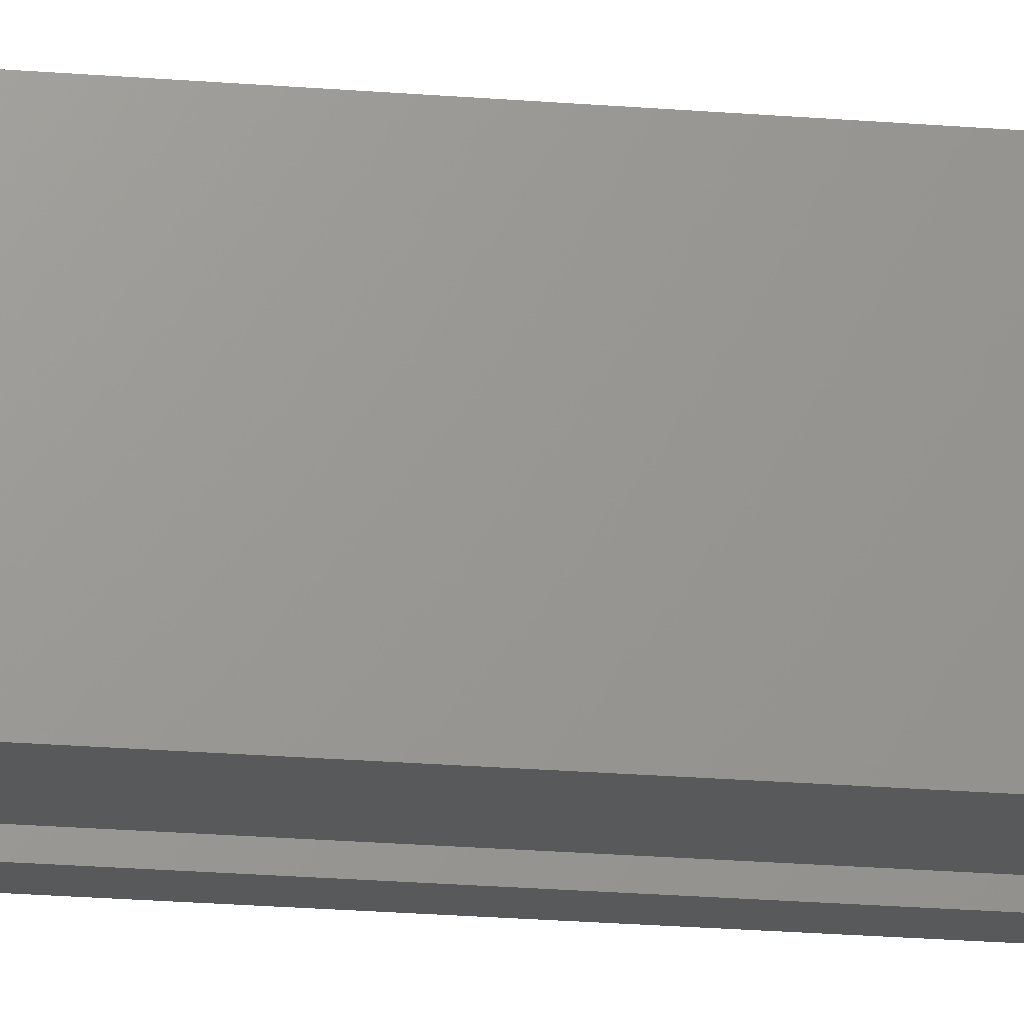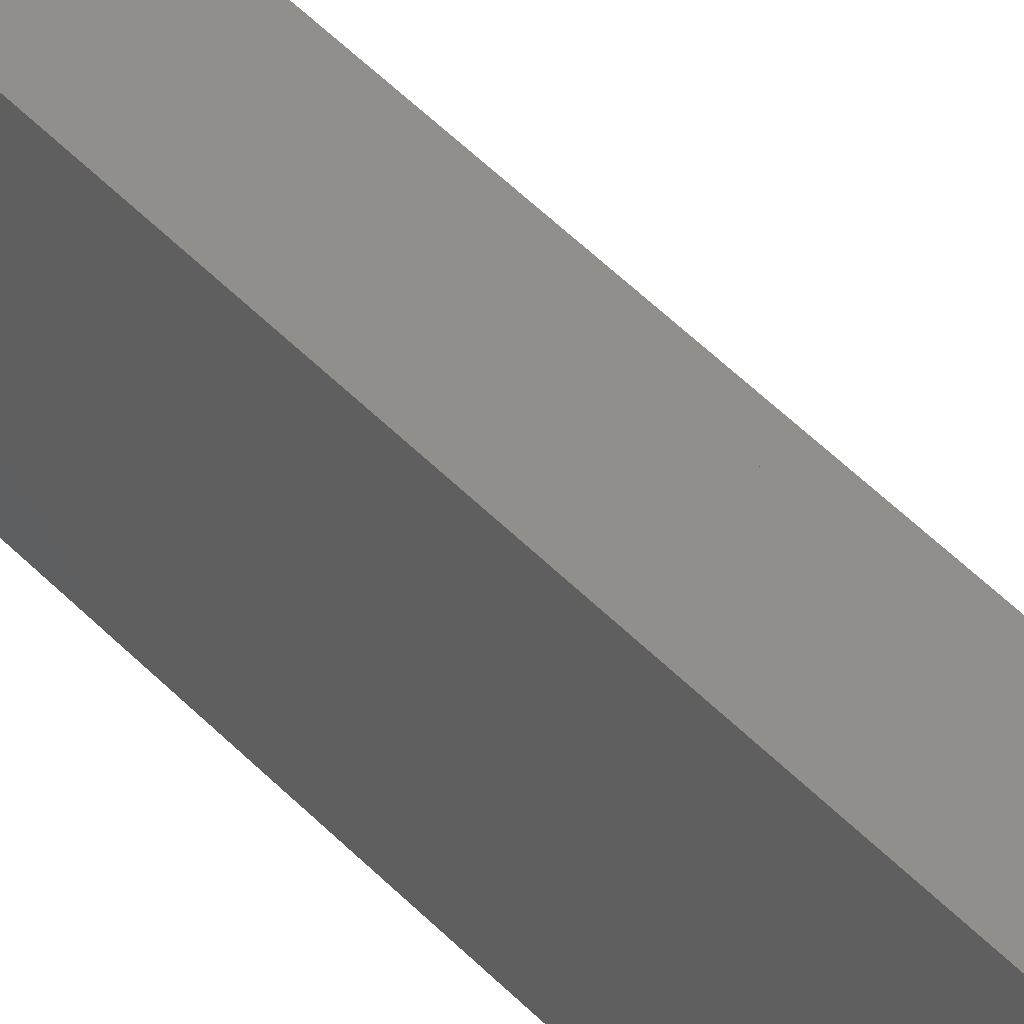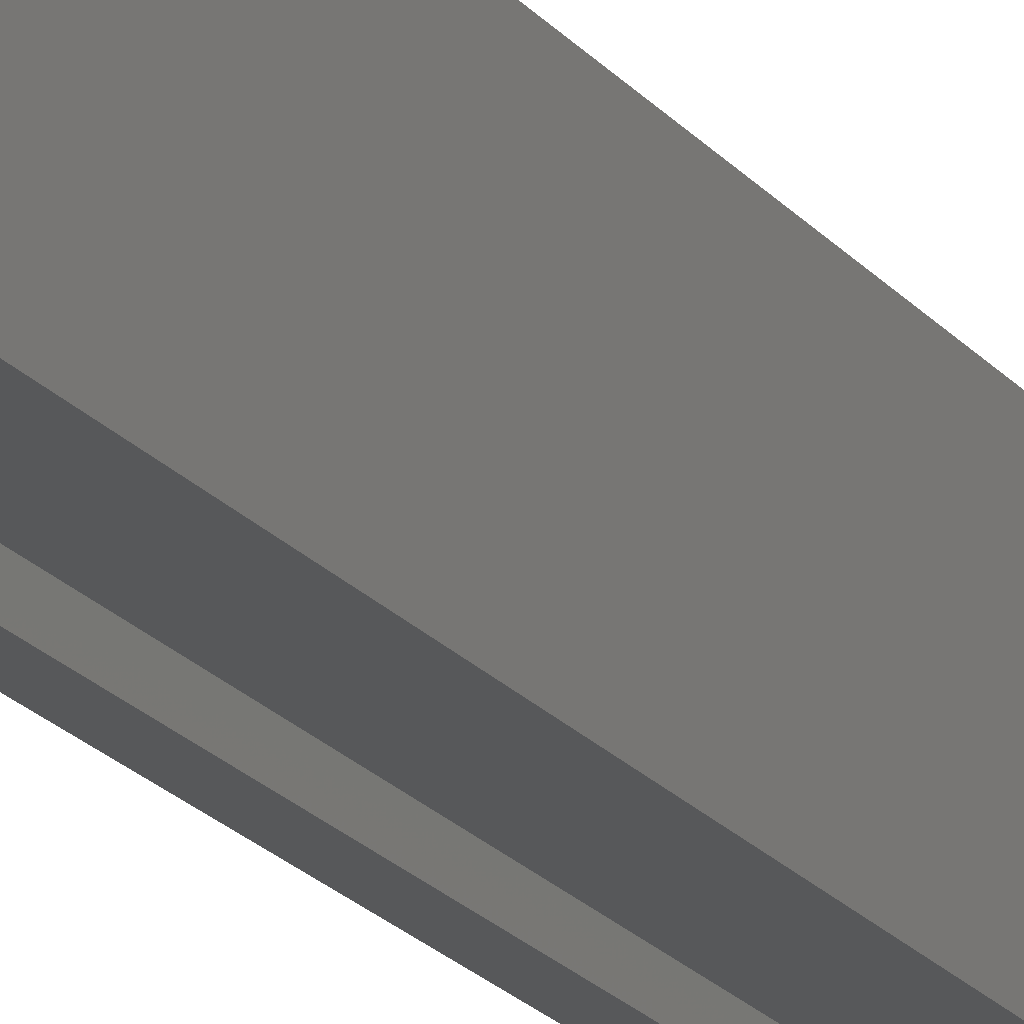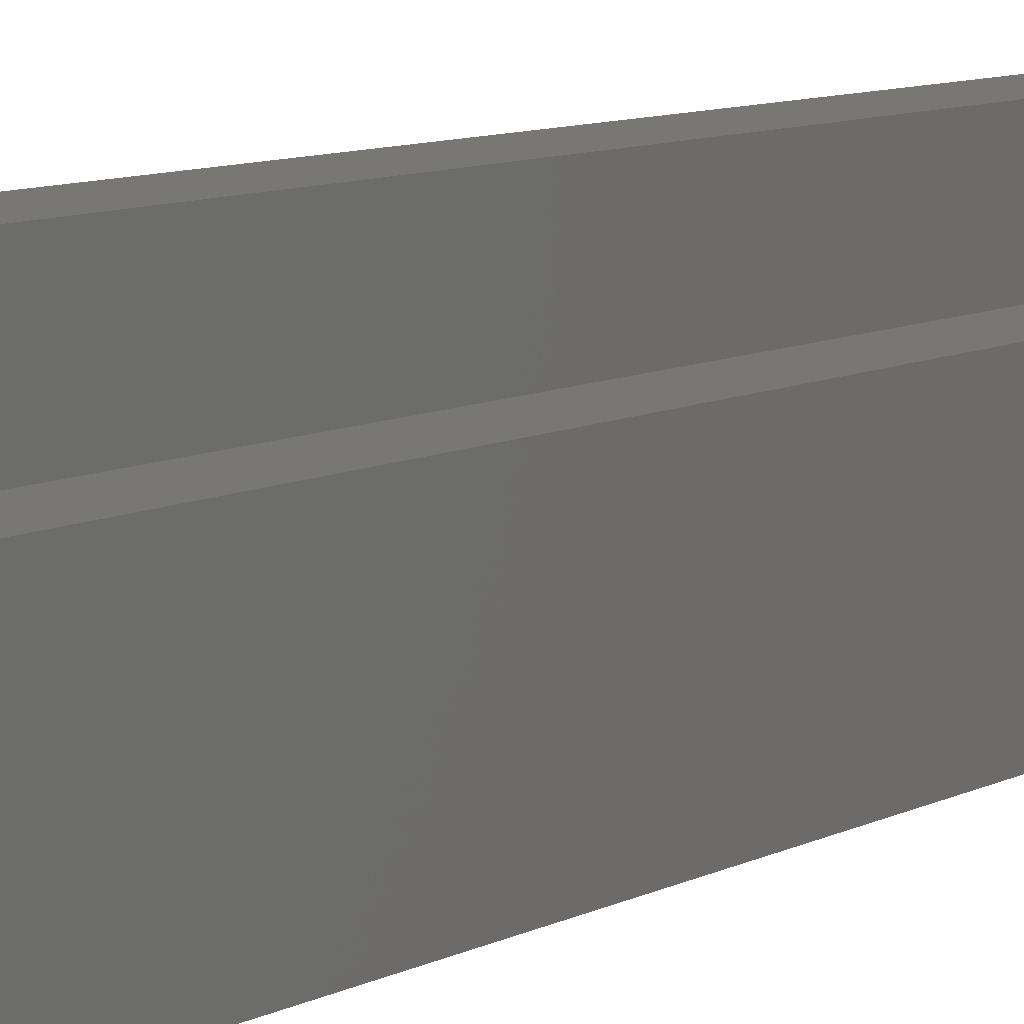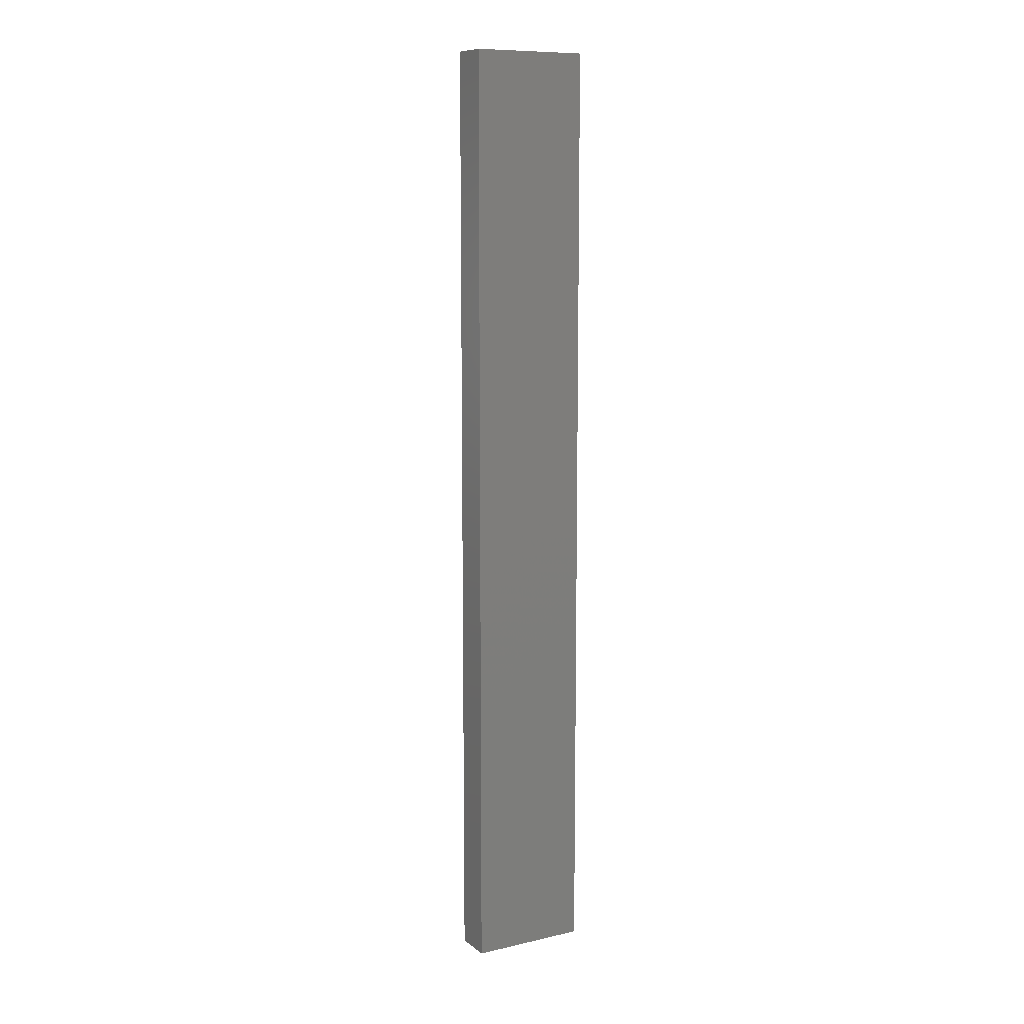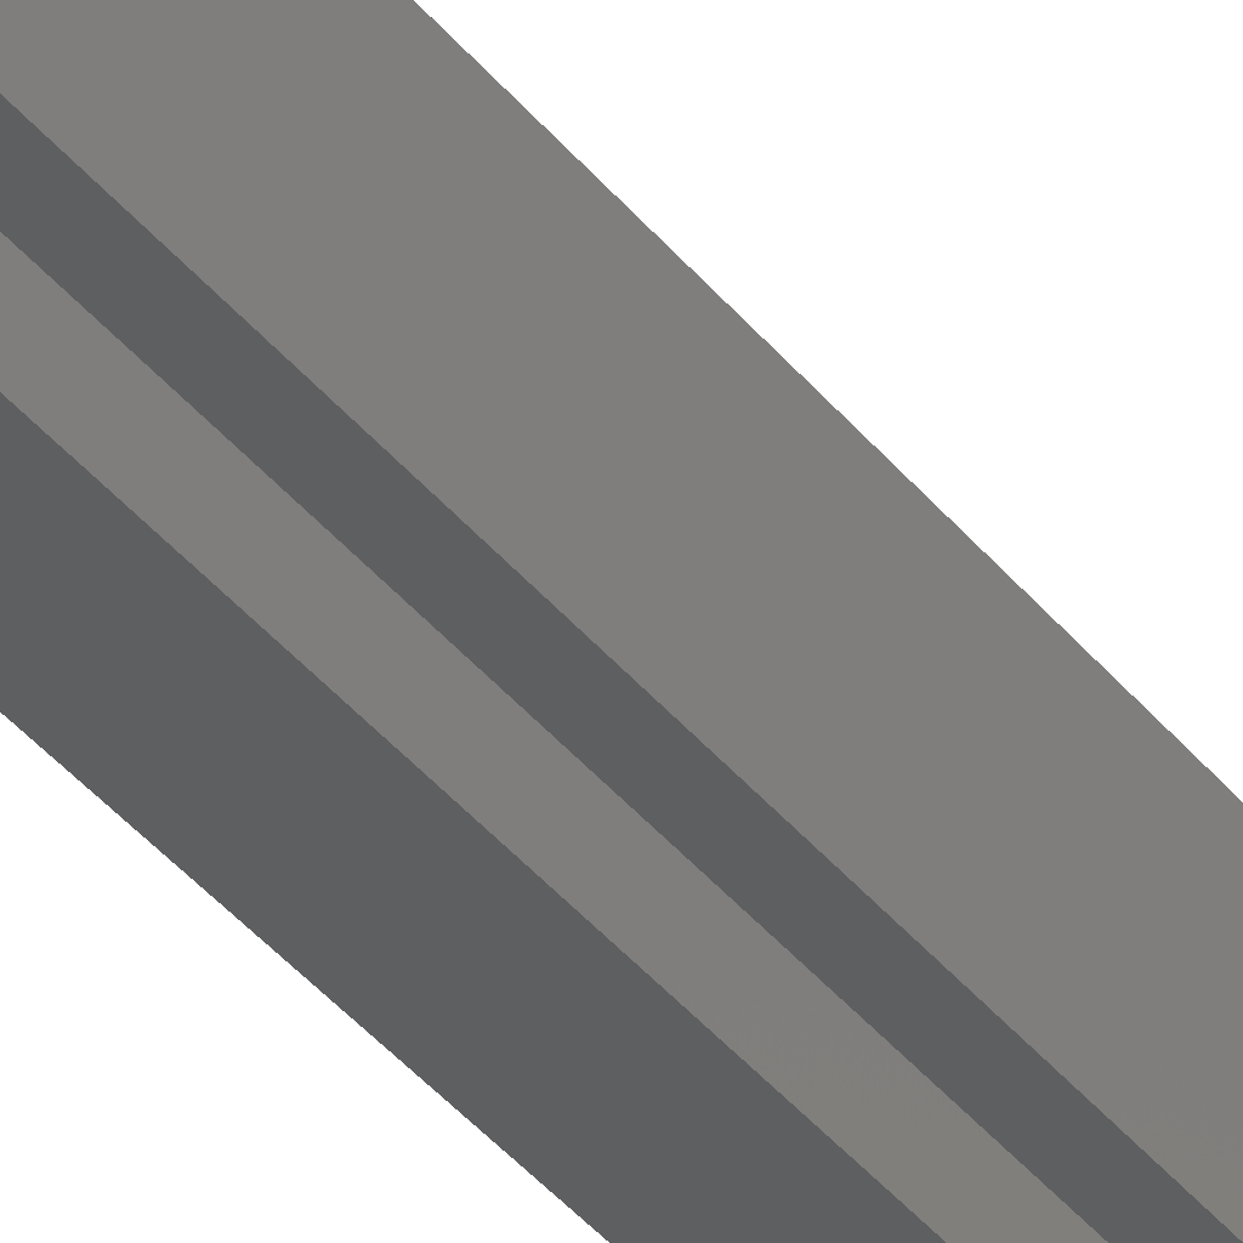
<metadata>
{"format":"stl","ext":"stl","renderer":"f3d","projection":"perspective","resolution":1024,"background":"white","views":[{"elev":-21.1,"azim":81.4,"up":"+Z"},{"elev":48.8,"azim":138.8,"up":"+Z"},{"elev":-18.8,"azim":25.4,"up":"+Z"},{"elev":4.3,"azim":-160.4,"up":"+Z"},{"elev":10.3,"azim":60.4,"up":"+Y"},{"elev":-37.1,"azim":-147.0,"up":"+Z"}]}
</metadata>
<code>
# stl→obj: 22 verts, 40 faces
v -7.629e-07 0.01 -25.4
v -7.629e-07 153.9 -15.24
v -7.629e-07 153.9 -25.4
v -7.629e-07 0.01 -15.24
v -3.048 3.048 -15.24
v -5.588 0.01 -15.24
v -5.588 3.048 -15.24
v -3.048 153.9 -15.24
v -3.048 153.9 -25.4
v -3.048 3.048 -25.4
v -5.588 3.048 -25.4
v -5.588 153.9 -25.4
v 6.35 153.9 -25.4
v 6.35 0.01 -25.4
v 6.35 0.01 -6.35
v 6.35 153.9 -6.35
v -7.629e-07 153.9 -6.35
v -7.629e-07 0.01 -6.35
v -5.588 153.9 -12.7
v -5.588 0.01 -12.7
v -7.629e-07 153.9 -12.7
v -7.629e-07 0.01 -12.7
f 1 2 3
f 2 1 4
f 4 5 2
f 6 5 4
f 5 6 7
f 2 5 8
f 5 9 8
f 9 5 10
f 11 5 7
f 5 11 10
f 11 9 10
f 9 11 12
f 1 13 14
f 13 1 3
f 15 13 16
f 13 15 14
f 17 15 16
f 15 17 18
f 7 12 11
f 12 7 19
f 20 7 6
f 7 20 19
f 16 21 17
f 8 21 2
f 16 2 21
f 13 2 16
f 2 13 3
f 21 8 19
f 12 8 9
f 8 12 19
f 19 22 21
f 22 19 20
f 22 17 21
f 17 22 18
f 20 6 22
f 22 15 18
f 4 22 6
f 4 15 22
f 14 4 1
f 4 14 15

</code>
